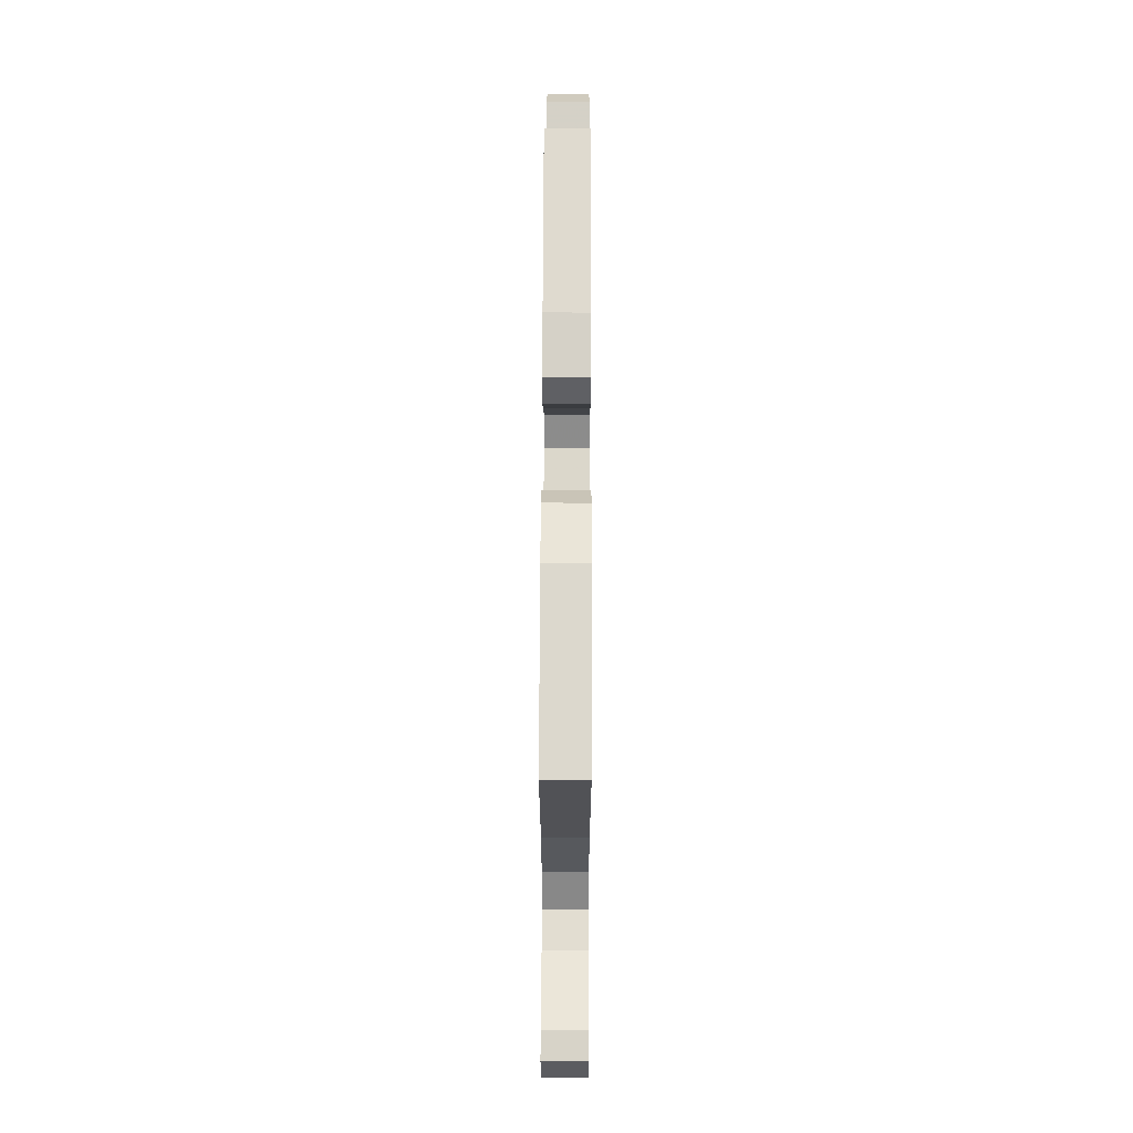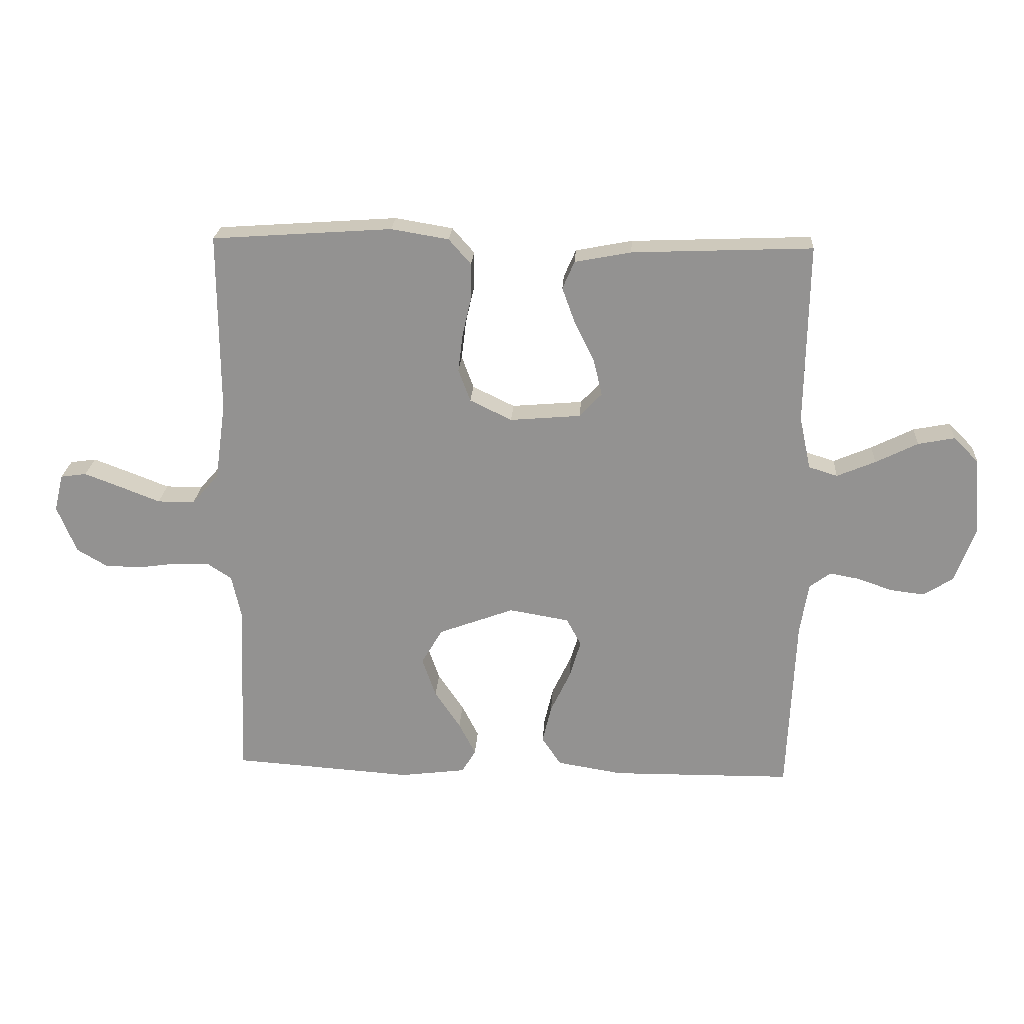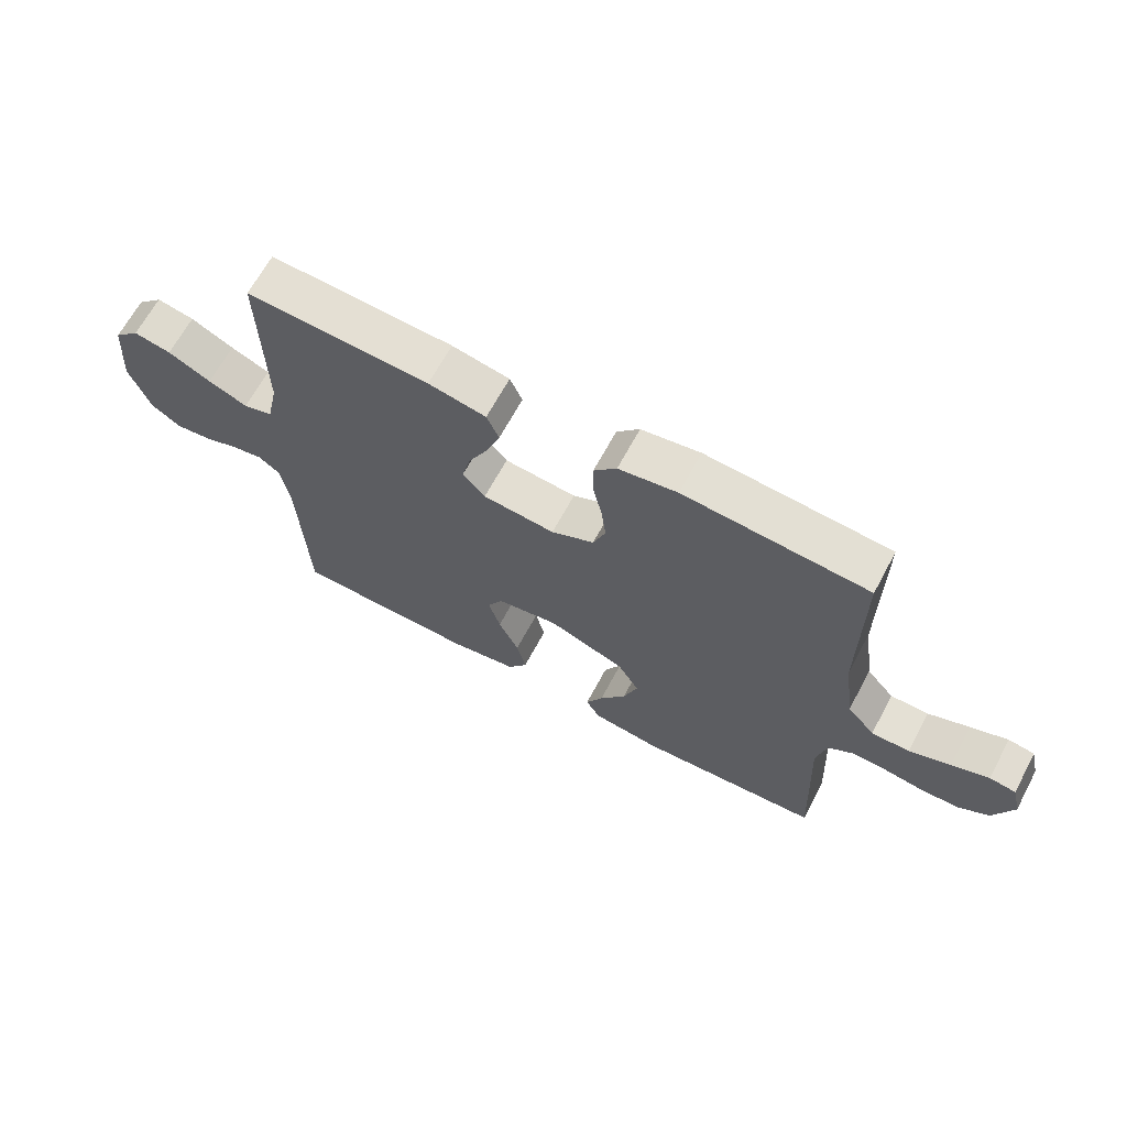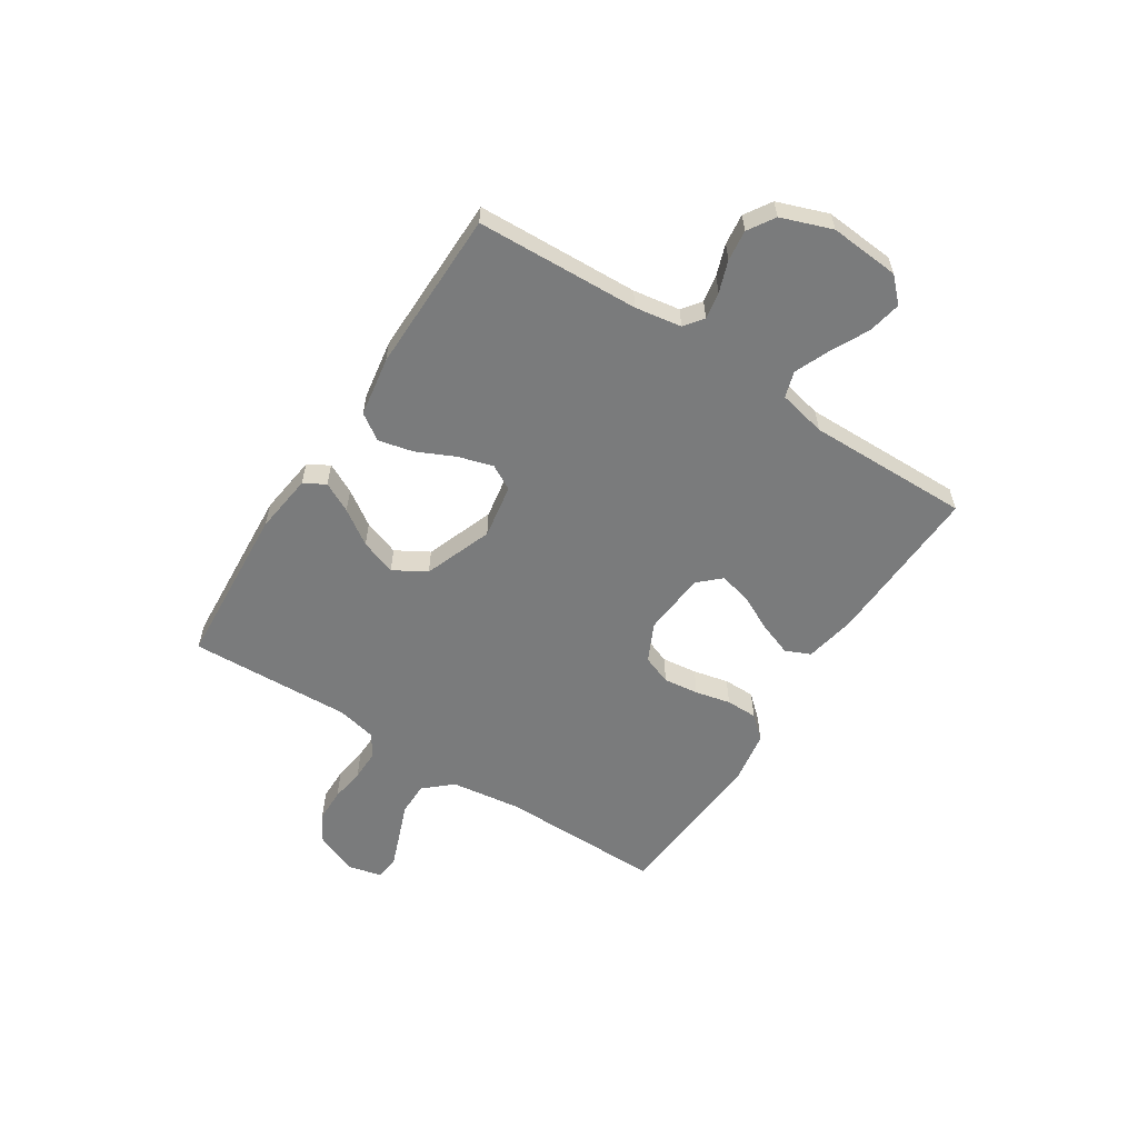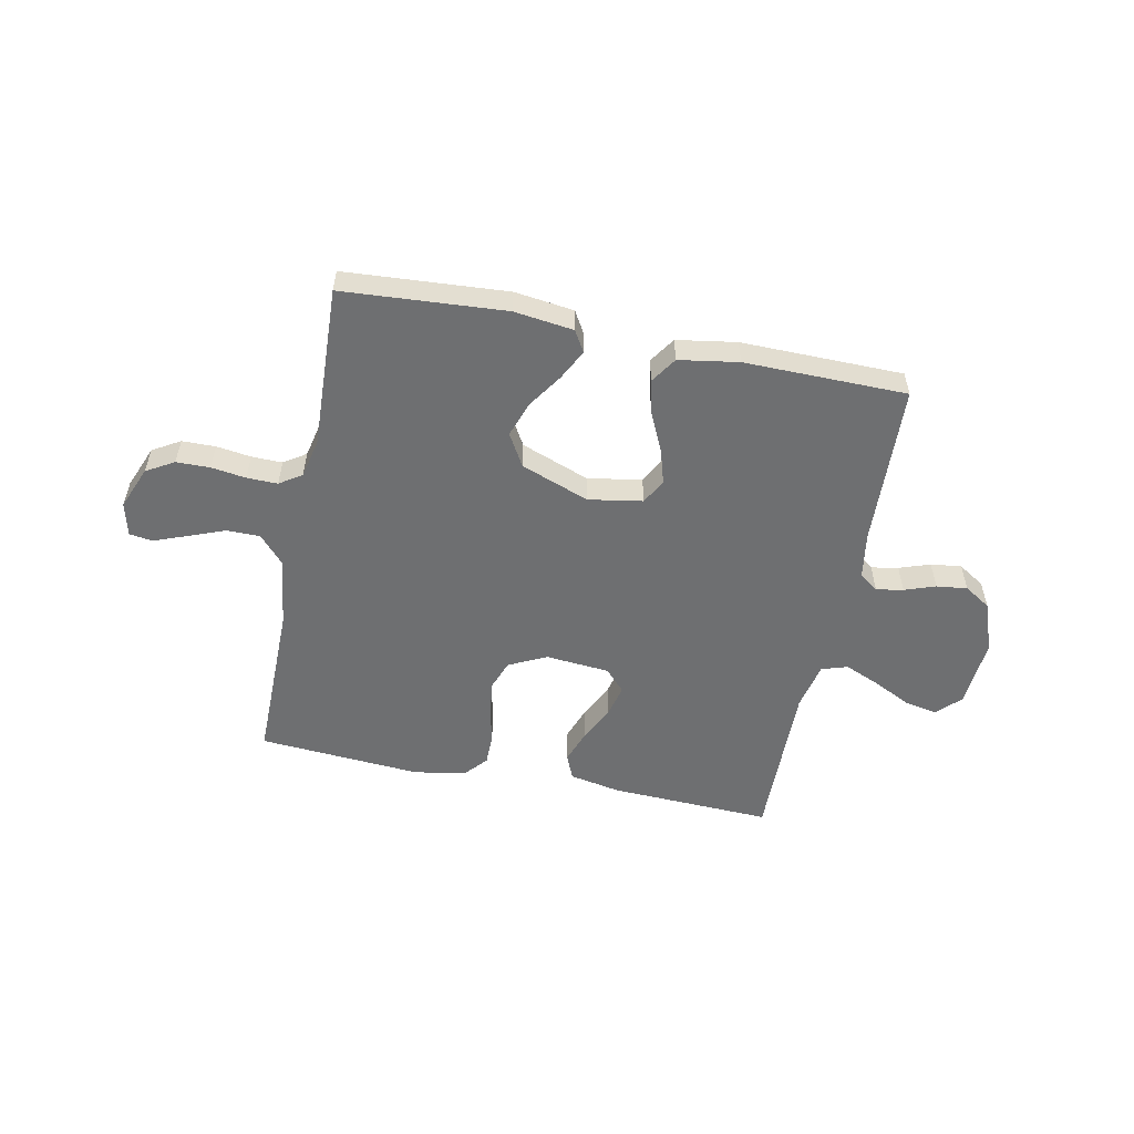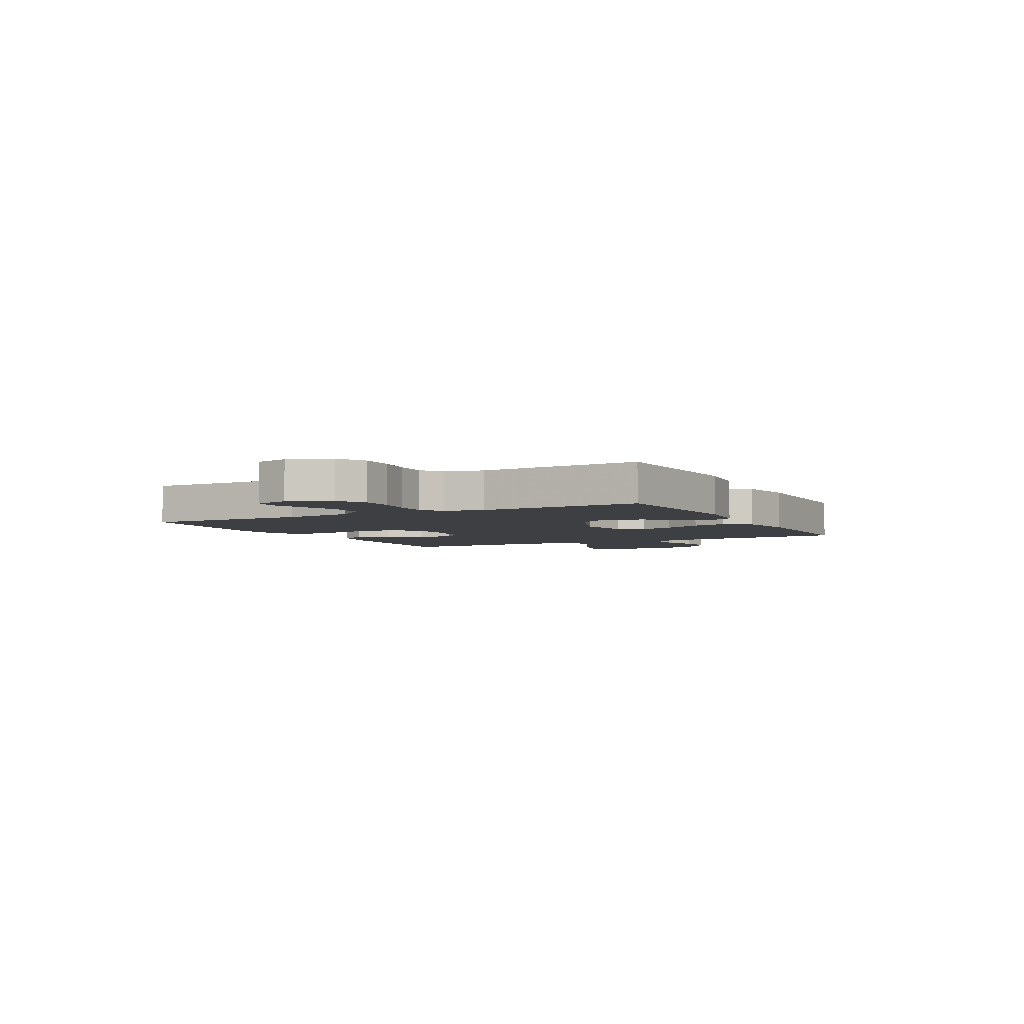
<metadata>
{"format":"obj","ext":"obj","renderer":"f3d","projection":"perspective","resolution":1024,"background":"white","views":[{"elev":68.6,"azim":90.2,"up":"+Z"},{"elev":23.0,"azim":-176.5,"up":"+Z"},{"elev":66.0,"azim":28.2,"up":"+Z"},{"elev":-58.3,"azim":-122.9,"up":"+Y"},{"elev":-54.6,"azim":168.5,"up":"+Y"},{"elev":-4.2,"azim":117.7,"up":"+Y"}]}
</metadata>
<code>
v 0.5 0.07 -0.5
v 0.2 0.07 -0.521
v 0.09 0.07 -0.507
v 0.067 0.07 -0.468
v 0.095 0.07 -0.413
v 0.138 0.07 -0.349
v 0.161 0.07 -0.283
v 0.126 0.07 -0.223
v 0 0.07 -0.176
v -0.1 0.07 -0.193
v -0.125 0.07 -0.239
v -0.106 0.07 -0.303
v -0.073 0.07 -0.373
v -0.058 0.07 -0.437
v -0.09 0.07 -0.485
v -0.2 0.07 -0.503
v -0.5 0.07 -0.5
v -0.513 0.07 -0.2
v -0.527 0.07 -0.114
v -0.562 0.07 -0.088
v -0.612 0.07 -0.097
v -0.669 0.07 -0.117
v -0.726 0.07 -0.124
v -0.775 0.07 -0.093
v -0.809 0.07 0
v -0.799 0.07 0.129
v -0.757 0.07 0.171
v -0.696 0.07 0.159
v -0.626 0.07 0.124
v -0.562 0.07 0.097
v -0.514 0.07 0.112
v -0.495 0.07 0.2
v -0.5 0.07 0.5
v -0.2 0.07 0.488
v -0.106 0.07 0.47
v -0.086 0.07 0.424
v -0.108 0.07 0.363
v -0.141 0.07 0.296
v -0.155 0.07 0.237
v -0.118 0.07 0.197
v 0 0.07 0.187
v 0.07 0.07 0.221
v 0.09 0.07 0.275
v 0.082 0.07 0.34
v 0.067 0.07 0.405
v 0.067 0.07 0.463
v 0.104 0.07 0.505
v 0.2 0.07 0.521
v 0.5 0.07 0.5
v 0.499 0.07 0.2
v 0.517 0.07 0.07
v 0.562 0.07 0.019
v 0.624 0.07 0.019
v 0.691 0.07 0.045
v 0.752 0.07 0.068
v 0.795 0.07 0.062
v 0.81 0.07 0
v 0.778 0.07 -0.079
v 0.727 0.07 -0.109
v 0.665 0.07 -0.11
v 0.601 0.07 -0.101
v 0.544 0.07 -0.1
v 0.503 0.07 -0.127
v 0.487 0.07 -0.2
v 0.5 0 -0.5
v 0.2 0 -0.521
v 0.09 0 -0.507
v 0.067 0 -0.468
v 0.095 0 -0.413
v 0.138 0 -0.349
v 0.161 0 -0.283
v 0.126 0 -0.223
v 0 0 -0.176
v -0.1 0 -0.193
v -0.125 0 -0.239
v -0.106 0 -0.303
v -0.073 0 -0.373
v -0.058 0 -0.437
v -0.09 0 -0.485
v -0.2 0 -0.503
v -0.5 0 -0.5
v -0.513 0 -0.2
v -0.527 0 -0.114
v -0.562 0 -0.088
v -0.612 0 -0.097
v -0.669 0 -0.117
v -0.726 0 -0.124
v -0.775 0 -0.093
v -0.809 0 0
v -0.799 0 0.129
v -0.757 0 0.171
v -0.696 0 0.159
v -0.626 0 0.124
v -0.562 0 0.097
v -0.514 0 0.112
v -0.495 0 0.2
v -0.5 0 0.5
v -0.2 0 0.488
v -0.106 0 0.47
v -0.086 0 0.424
v -0.108 0 0.363
v -0.141 0 0.296
v -0.155 0 0.237
v -0.118 0 0.197
v 0 0 0.187
v 0.07 0 0.221
v 0.09 0 0.275
v 0.082 0 0.34
v 0.067 0 0.405
v 0.067 0 0.463
v 0.104 0 0.505
v 0.2 0 0.521
v 0.5 0 0.5
v 0.499 0 0.2
v 0.517 0 0.07
v 0.562 0 0.019
v 0.624 0 0.019
v 0.691 0 0.045
v 0.752 0 0.068
v 0.795 0 0.062
v 0.81 0 0
v 0.778 0 -0.079
v 0.727 0 -0.109
v 0.665 0 -0.11
v 0.601 0 -0.101
v 0.544 0 -0.1
v 0.503 0 -0.127
v 0.487 0 -0.2
f 58 59 60 61
f 58 61 62
f 57 58 62
f 56 57 62
f 53 54 55 56
f 53 56 62
f 52 53 62 63
f 47 48 49 50
f 47 50 51
f 44 45 46 47
f 43 44 47 51
f 42 43 51 52
f 35 36 37 38
f 35 38 39
f 32 33 34 35
f 31 32 35 39
f 26 27 28 29
f 26 29 30
f 25 26 30
f 24 25 30 31
f 21 22 23 24
f 20 21 24 31
f 15 16 17 18
f 15 18 19
f 12 13 14 15
f 11 12 15 19
f 10 11 19 20
f 3 4 5 6
f 3 6 7
f 64 1 2 3
f 63 64 3 7
f 41 42 52 63
f 40 41 63 7
f 9 10 20 31
f 8 9 31 39
f 40 7 8
f 8 39 40
f 125 124 123 122
f 126 125 122
f 126 122 121
f 126 121 120
f 120 119 118 117
f 126 120 117
f 127 126 117 116
f 114 113 112 111
f 115 114 111
f 111 110 109 108
f 115 111 108 107
f 116 115 107 106
f 102 101 100 99
f 103 102 99
f 99 98 97 96
f 103 99 96 95
f 93 92 91 90
f 94 93 90
f 94 90 89
f 95 94 89 88
f 88 87 86 85
f 95 88 85 84
f 82 81 80 79
f 83 82 79
f 79 78 77 76
f 83 79 76 75
f 84 83 75 74
f 70 69 68 67
f 71 70 67
f 67 66 65 128
f 71 67 128 127
f 127 116 106 105
f 71 127 105 104
f 95 84 74 73
f 103 95 73 72
f 72 71 104
f 104 103 72
f 1 65 66 2
f 2 66 67 3
f 3 67 68 4
f 4 68 69 5
f 5 69 70 6
f 6 70 71 7
f 7 71 72 8
f 8 72 73 9
f 9 73 74 10
f 10 74 75 11
f 11 75 76 12
f 12 76 77 13
f 13 77 78 14
f 14 78 79 15
f 15 79 80 16
f 16 80 81 17
f 17 81 82 18
f 18 82 83 19
f 19 83 84 20
f 20 84 85 21
f 21 85 86 22
f 22 86 87 23
f 23 87 88 24
f 24 88 89 25
f 25 89 90 26
f 26 90 91 27
f 27 91 92 28
f 28 92 93 29
f 29 93 94 30
f 30 94 95 31
f 31 95 96 32
f 32 96 97 33
f 33 97 98 34
f 34 98 99 35
f 35 99 100 36
f 36 100 101 37
f 37 101 102 38
f 38 102 103 39
f 39 103 104 40
f 40 104 105 41
f 41 105 106 42
f 42 106 107 43
f 43 107 108 44
f 44 108 109 45
f 45 109 110 46
f 46 110 111 47
f 47 111 112 48
f 48 112 113 49
f 49 113 114 50
f 50 114 115 51
f 51 115 116 52
f 52 116 117 53
f 53 117 118 54
f 54 118 119 55
f 55 119 120 56
f 56 120 121 57
f 57 121 122 58
f 58 122 123 59
f 59 123 124 60
f 60 124 125 61
f 61 125 126 62
f 62 126 127 63
f 63 127 128 64
f 64 128 65 1

</code>
